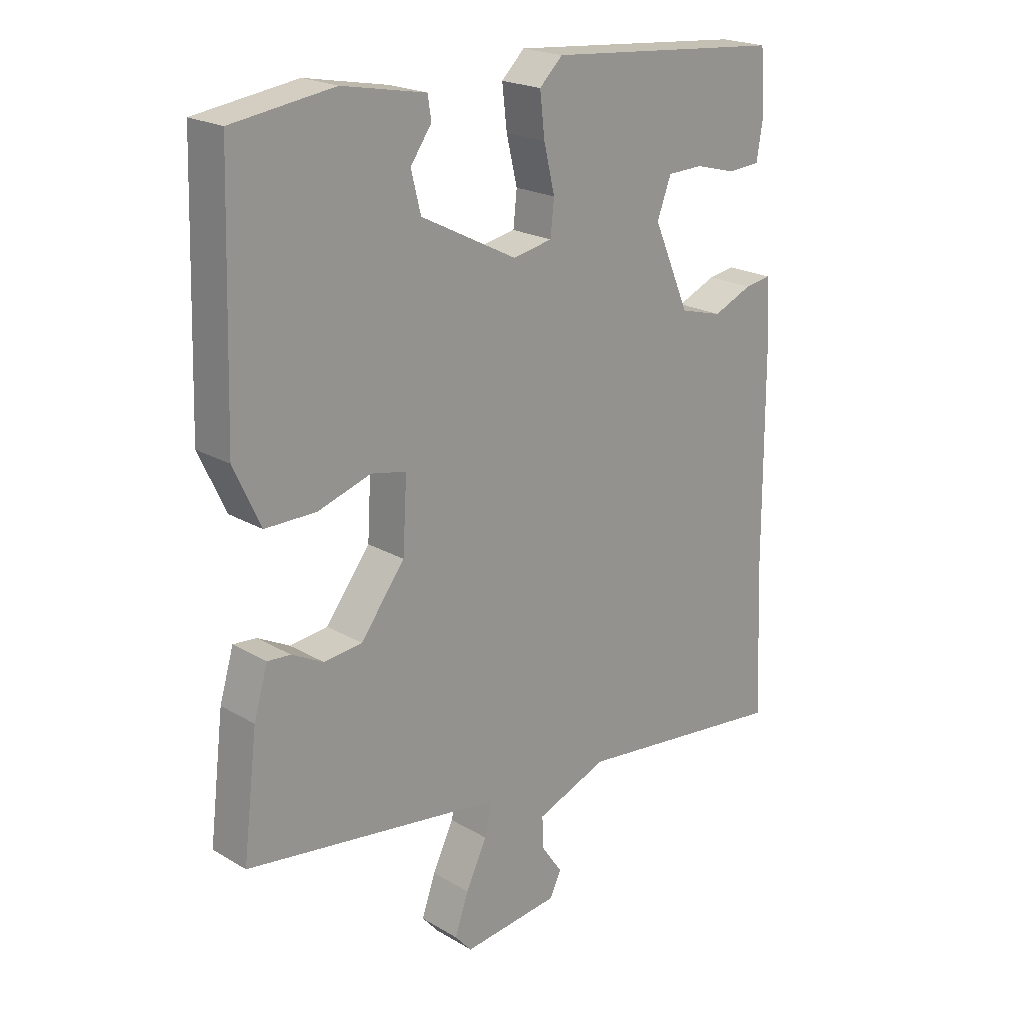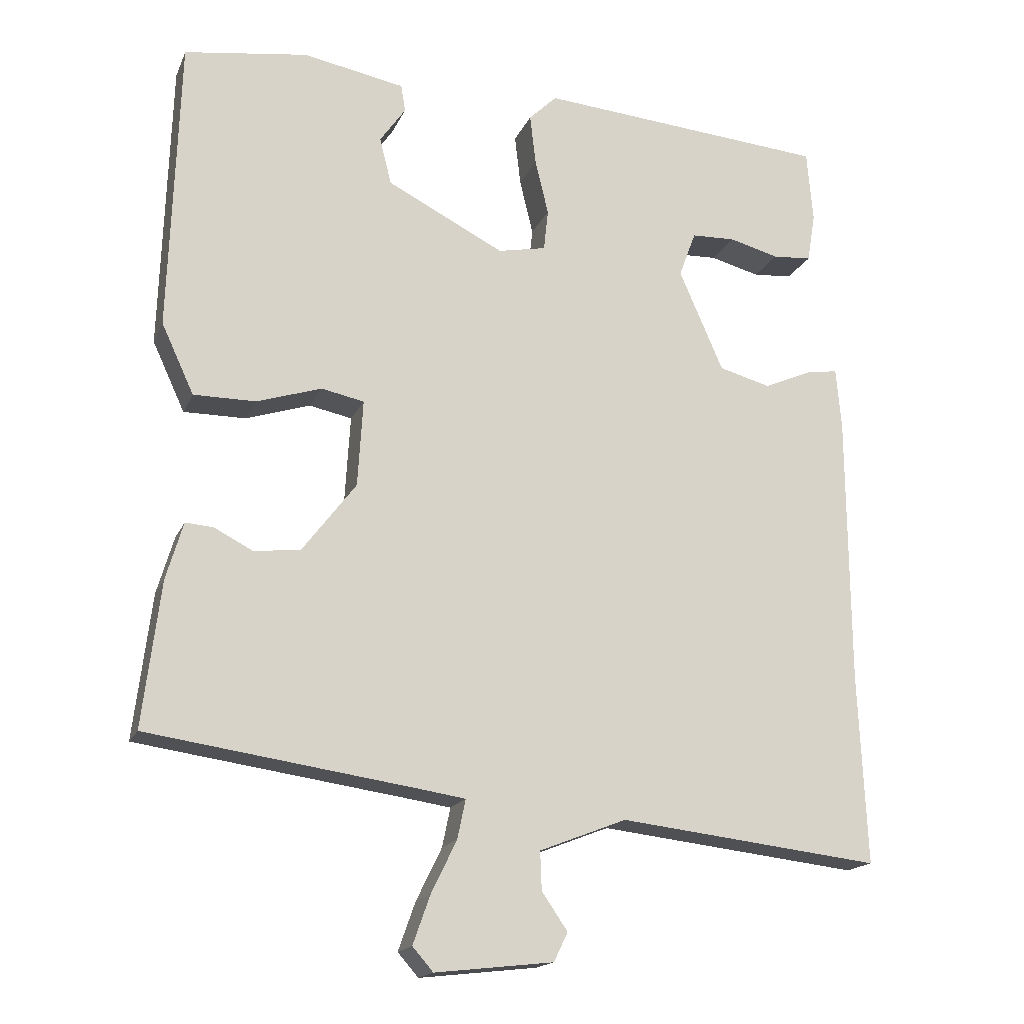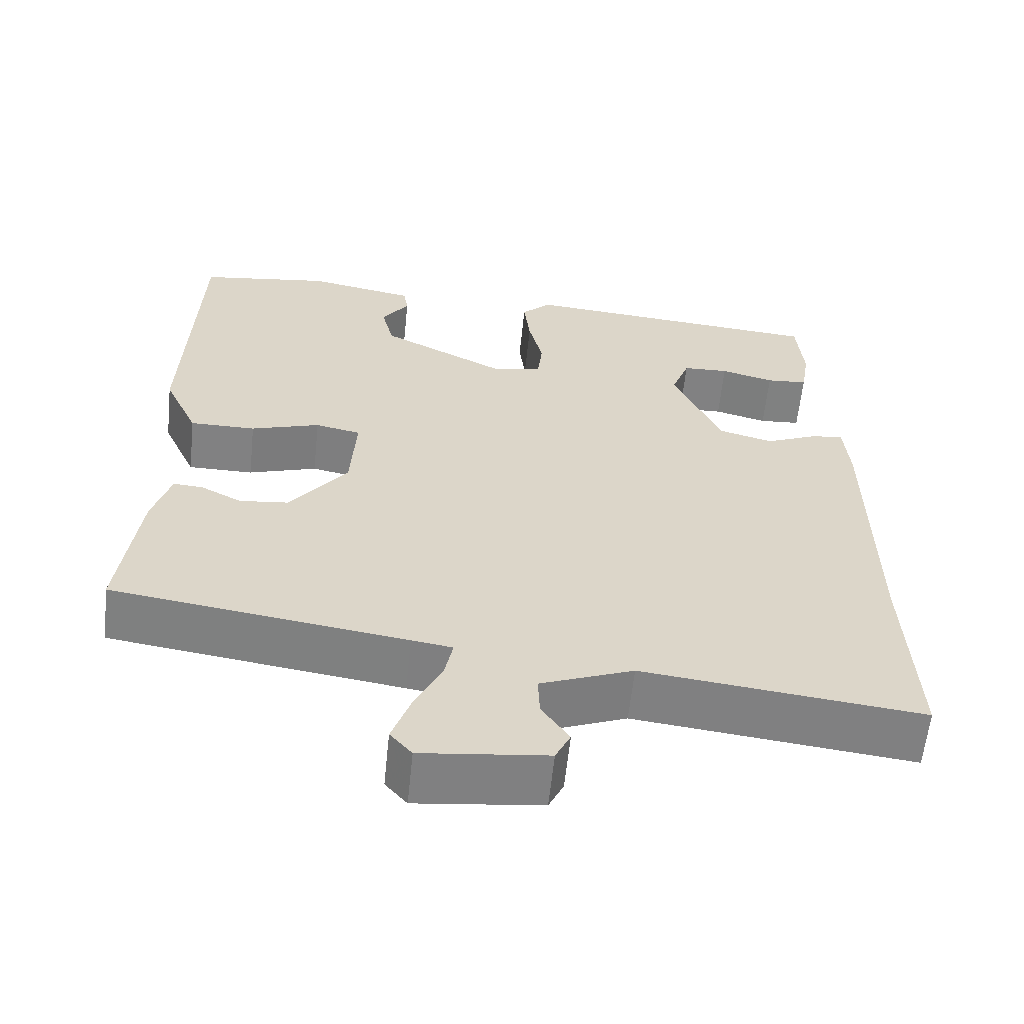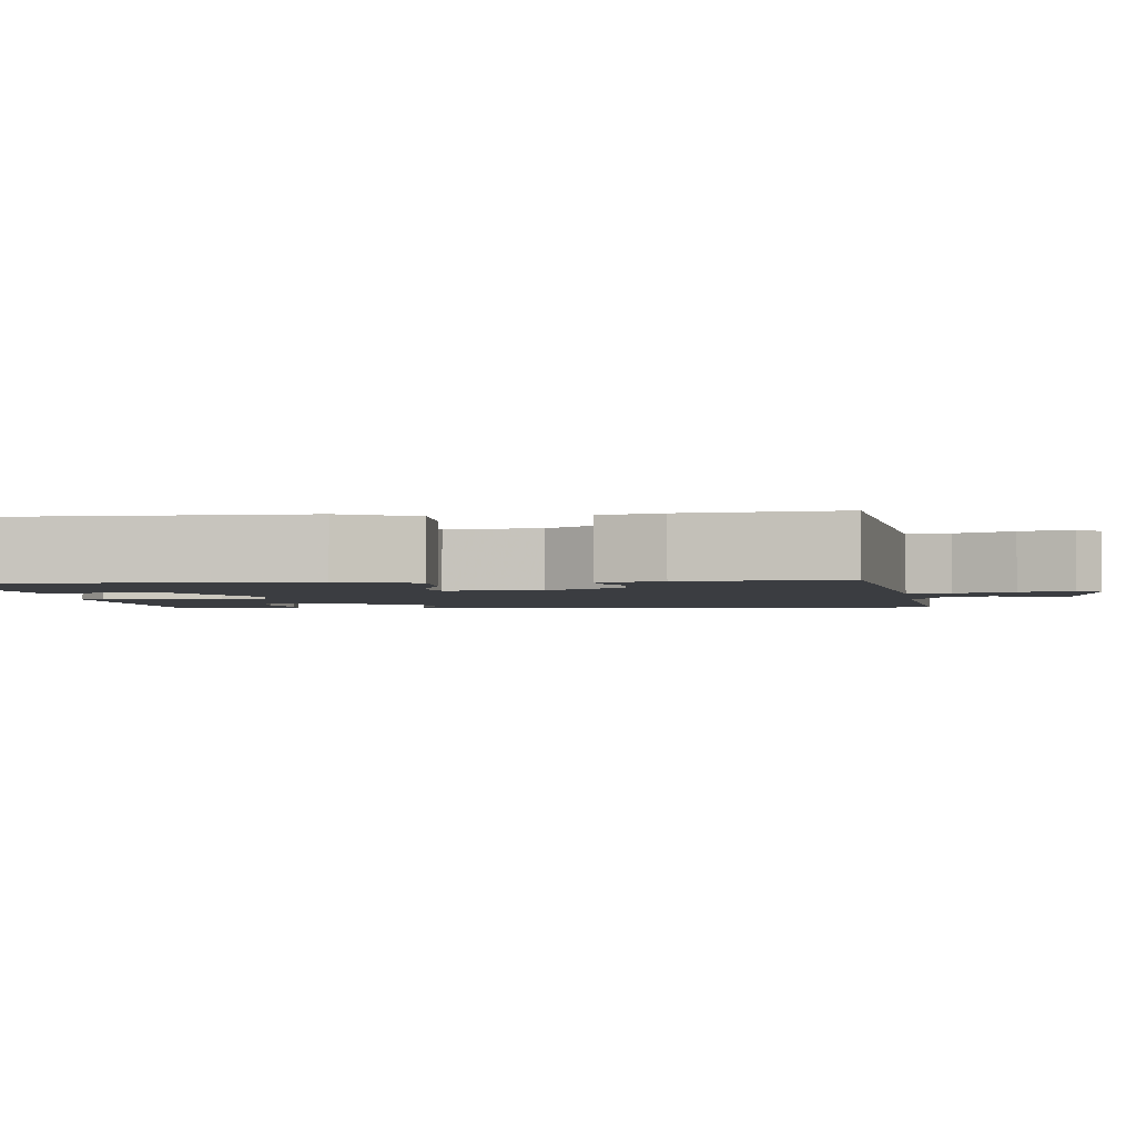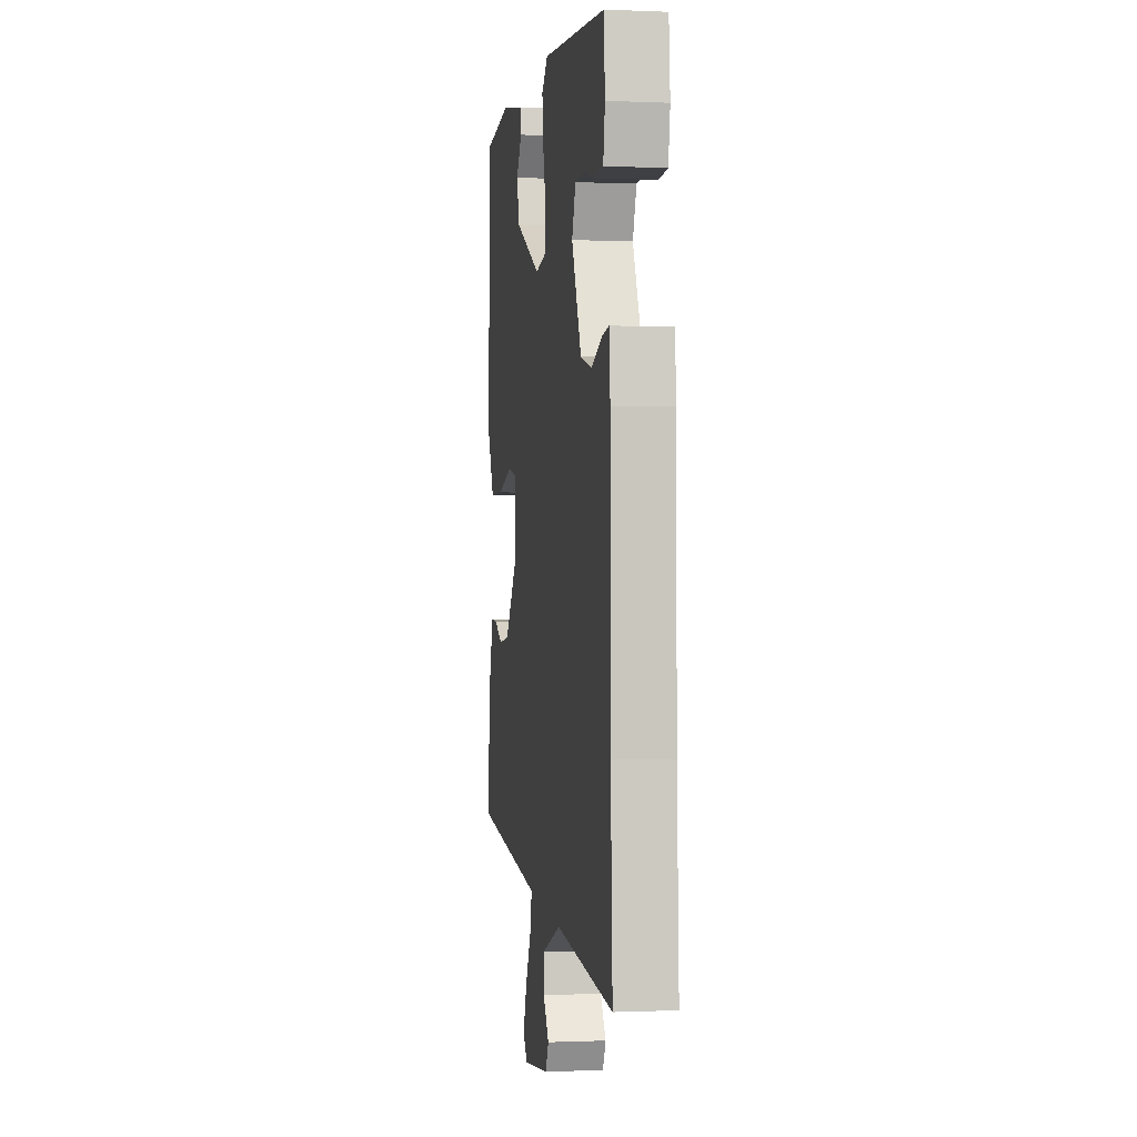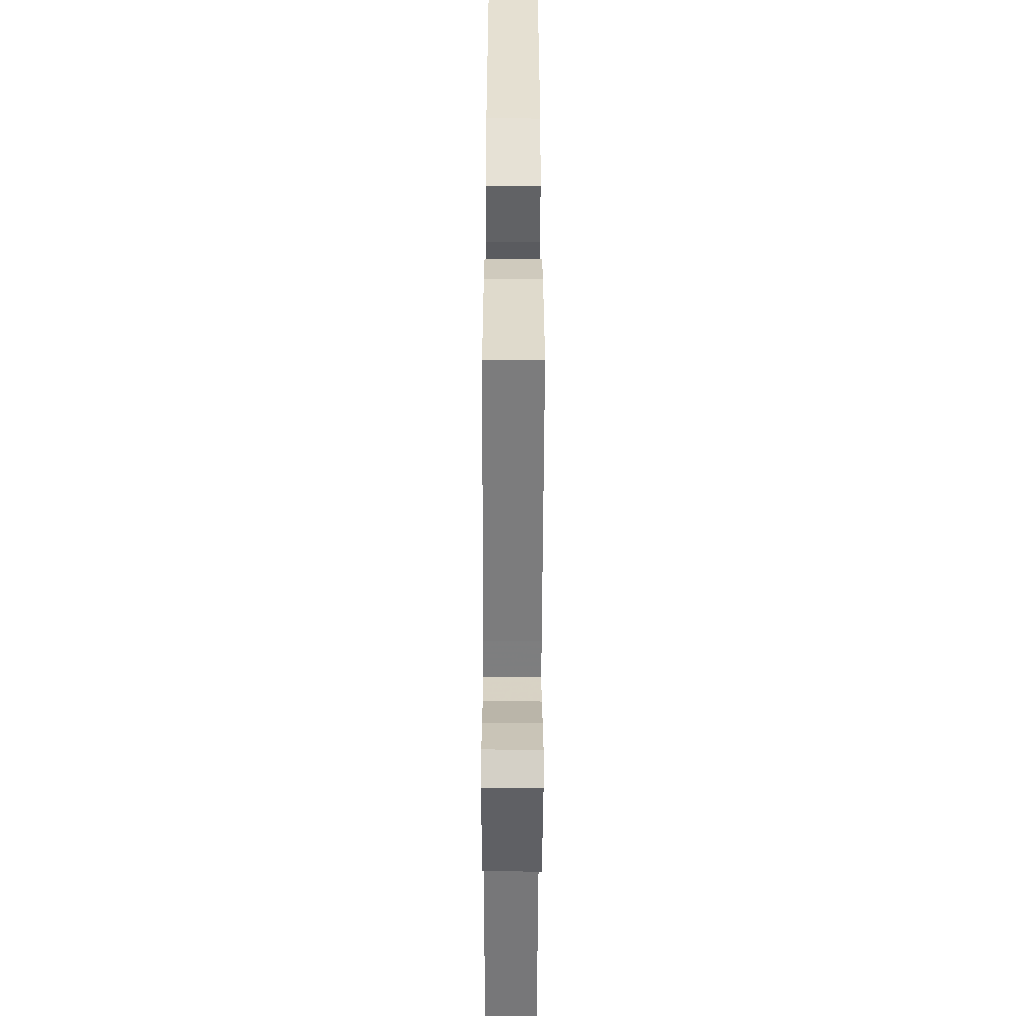
<metadata>
{"format":"obj","ext":"obj","renderer":"f3d","projection":"perspective","resolution":1024,"background":"white","views":[{"elev":21.1,"azim":136.3,"up":"+Z"},{"elev":-17.2,"azim":162.1,"up":"+Z"},{"elev":-60.4,"azim":174.1,"up":"+Z"},{"elev":-2.5,"azim":95.2,"up":"+Y"},{"elev":-0.5,"azim":-99.2,"up":"+Z"},{"elev":-50.6,"azim":89.8,"up":"+Z"}]}
</metadata>
<code>
v 0.478 0.07 0.493
v 0.491 0.07 0.093
v 0.447 0.07 -0.002
v 0.363 0.07 -0.002
v 0.275 0.07 0.026
v 0.217 0.07 0.014
v 0.224 0.07 -0.104
v 0.297 0.07 -0.2
v 0.36 0.07 -0.207
v 0.412 0.07 -0.18
v 0.45 0.07 -0.177
v 0.473 0.07 -0.255
v 0.497 0.07 -0.452
v 0.123 0.07 -0.506
v 0.071 0.07 -0.514
v 0.082 0.07 -0.567
v 0.117 0.07 -0.639
v 0.14 0.07 -0.704
v 0.112 0.07 -0.736
v -0.048 0.07 -0.718
v -0.067 0.07 -0.679
v -0.032 0.07 -0.628
v -0.03 0.07 -0.576
v -0.148 0.07 -0.53
v -0.503 0.07 -0.571
v -0.492 0.07 -0.312
v -0.49 0.07 0.055
v -0.483 0.07 0.139
v -0.44 0.07 0.132
v -0.375 0.07 0.104
v -0.305 0.07 0.123
v -0.245 0.07 0.261
v -0.268 0.07 0.323
v -0.327 0.07 0.325
v -0.395 0.07 0.307
v -0.448 0.07 0.311
v -0.459 0.07 0.378
v -0.451 0.07 0.476
v -0.057 0.07 0.509
v -0.019 0.07 0.472
v -0.027 0.07 0.403
v -0.045 0.07 0.328
v -0.039 0.07 0.272
v 0.026 0.07 0.259
v 0.185 0.07 0.34
v 0.201 0.07 0.404
v 0.166 0.07 0.454
v 0.172 0.07 0.491
v 0.31 0.07 0.517
v 0.478 0 0.493
v 0.491 0 0.093
v 0.447 0 -0.002
v 0.363 0 -0.002
v 0.275 0 0.026
v 0.217 0 0.014
v 0.224 0 -0.104
v 0.297 0 -0.2
v 0.36 0 -0.207
v 0.412 0 -0.18
v 0.45 0 -0.177
v 0.473 0 -0.255
v 0.497 0 -0.452
v 0.123 0 -0.506
v 0.071 0 -0.514
v 0.082 0 -0.567
v 0.117 0 -0.639
v 0.14 0 -0.704
v 0.112 0 -0.736
v -0.048 0 -0.718
v -0.067 0 -0.679
v -0.032 0 -0.628
v -0.03 0 -0.576
v -0.148 0 -0.53
v -0.503 0 -0.571
v -0.492 0 -0.312
v -0.49 0 0.055
v -0.483 0 0.139
v -0.44 0 0.132
v -0.375 0 0.104
v -0.305 0 0.123
v -0.245 0 0.261
v -0.268 0 0.323
v -0.327 0 0.325
v -0.395 0 0.307
v -0.448 0 0.311
v -0.459 0 0.378
v -0.451 0 0.476
v -0.057 0 0.509
v -0.019 0 0.472
v -0.027 0 0.403
v -0.045 0 0.328
v -0.039 0 0.272
v 0.026 0 0.259
v 0.185 0 0.34
v 0.201 0 0.404
v 0.166 0 0.454
v 0.172 0 0.491
v 0.31 0 0.517
f 49 1 2
f 48 49 2
f 47 48 2
f 46 47 2
f 3 4 5
f 2 3 5
f 46 2 5
f 45 46 5
f 44 45 5 6
f 43 44 6 7
f 40 41 42
f 39 40 42
f 38 39 42
f 37 38 42
f 37 42 43
f 34 35 36 37
f 33 34 37
f 33 37 43
f 32 33 43 7
f 28 29 30
f 27 28 30
f 26 27 30
f 26 30 31
f 25 26 31
f 24 25 31
f 32 7 8
f 31 32 8
f 24 31 8
f 23 24 8
f 20 21 22
f 19 20 22
f 18 19 22
f 17 18 22
f 16 17 22
f 15 16 22 23
f 12 13 14
f 11 12 14
f 10 11 14
f 9 10 14
f 9 14 15
f 8 9 15 23
f 51 50 98
f 51 98 97
f 51 97 96
f 51 96 95
f 54 53 52
f 54 52 51
f 54 51 95
f 54 95 94
f 55 54 94 93
f 56 55 93 92
f 91 90 89
f 91 89 88
f 91 88 87
f 91 87 86
f 92 91 86
f 86 85 84 83
f 86 83 82
f 92 86 82
f 56 92 82 81
f 79 78 77
f 79 77 76
f 79 76 75
f 80 79 75
f 80 75 74
f 80 74 73
f 57 56 81
f 57 81 80
f 57 80 73
f 57 73 72
f 71 70 69
f 71 69 68
f 71 68 67
f 71 67 66
f 71 66 65
f 72 71 65 64
f 63 62 61
f 63 61 60
f 63 60 59
f 63 59 58
f 64 63 58
f 72 64 58 57
f 1 50 51 2
f 2 51 52 3
f 3 52 53 4
f 4 53 54 5
f 5 54 55 6
f 6 55 56 7
f 7 56 57 8
f 8 57 58 9
f 9 58 59 10
f 10 59 60 11
f 11 60 61 12
f 12 61 62 13
f 13 62 63 14
f 14 63 64 15
f 15 64 65 16
f 16 65 66 17
f 17 66 67 18
f 18 67 68 19
f 19 68 69 20
f 20 69 70 21
f 21 70 71 22
f 22 71 72 23
f 23 72 73 24
f 24 73 74 25
f 25 74 75 26
f 26 75 76 27
f 27 76 77 28
f 28 77 78 29
f 29 78 79 30
f 30 79 80 31
f 31 80 81 32
f 32 81 82 33
f 33 82 83 34
f 34 83 84 35
f 35 84 85 36
f 36 85 86 37
f 37 86 87 38
f 38 87 88 39
f 39 88 89 40
f 40 89 90 41
f 41 90 91 42
f 42 91 92 43
f 43 92 93 44
f 44 93 94 45
f 45 94 95 46
f 46 95 96 47
f 47 96 97 48
f 48 97 98 49
f 49 98 50 1

</code>
